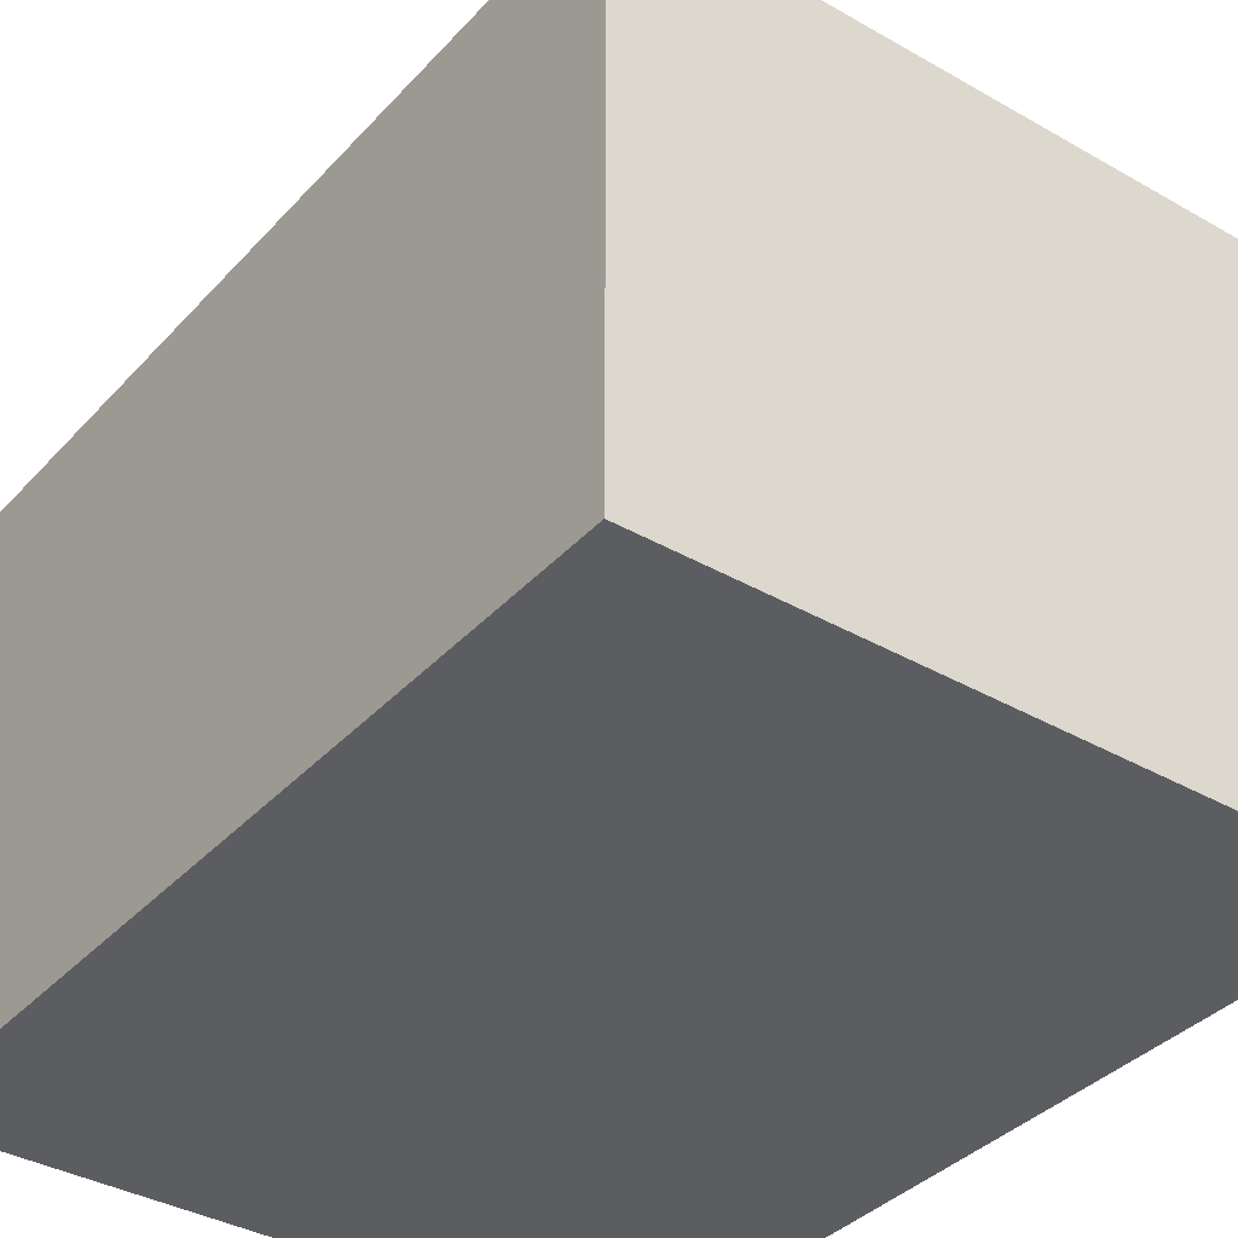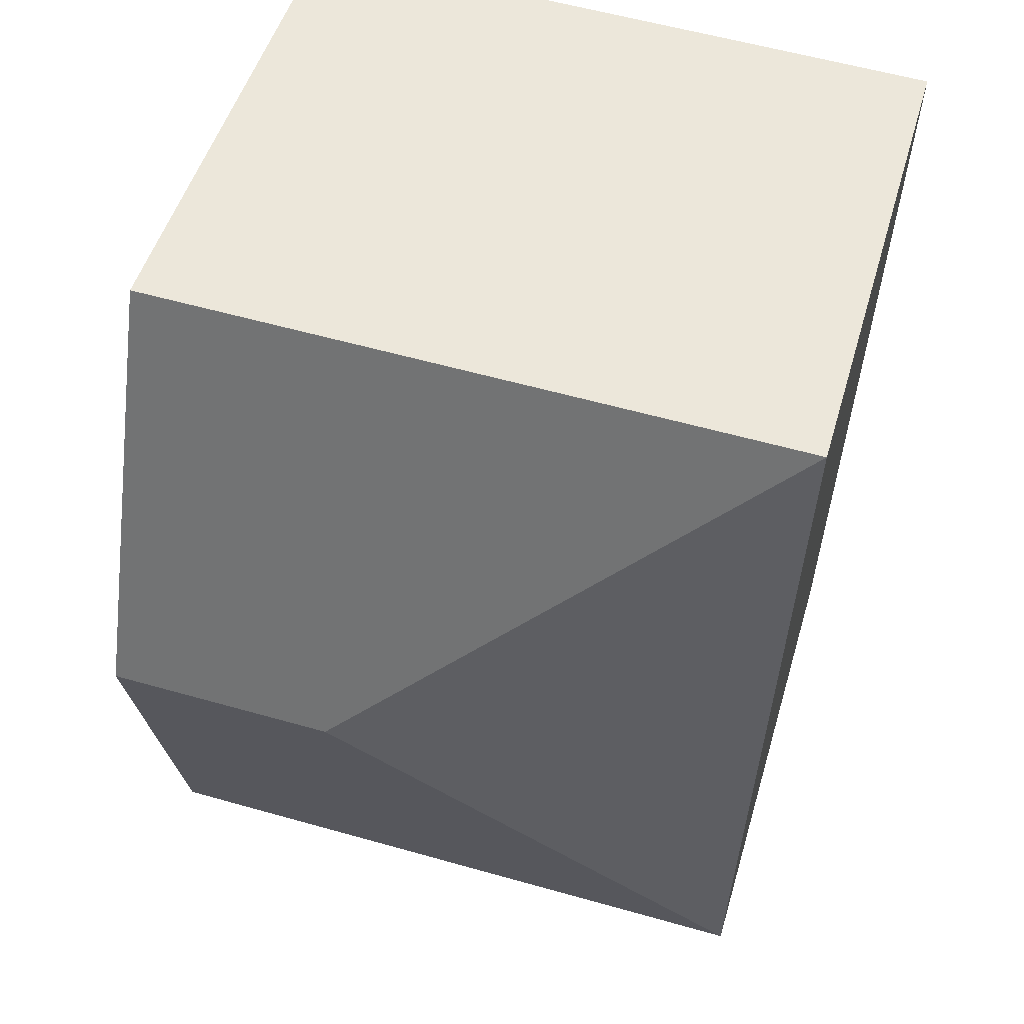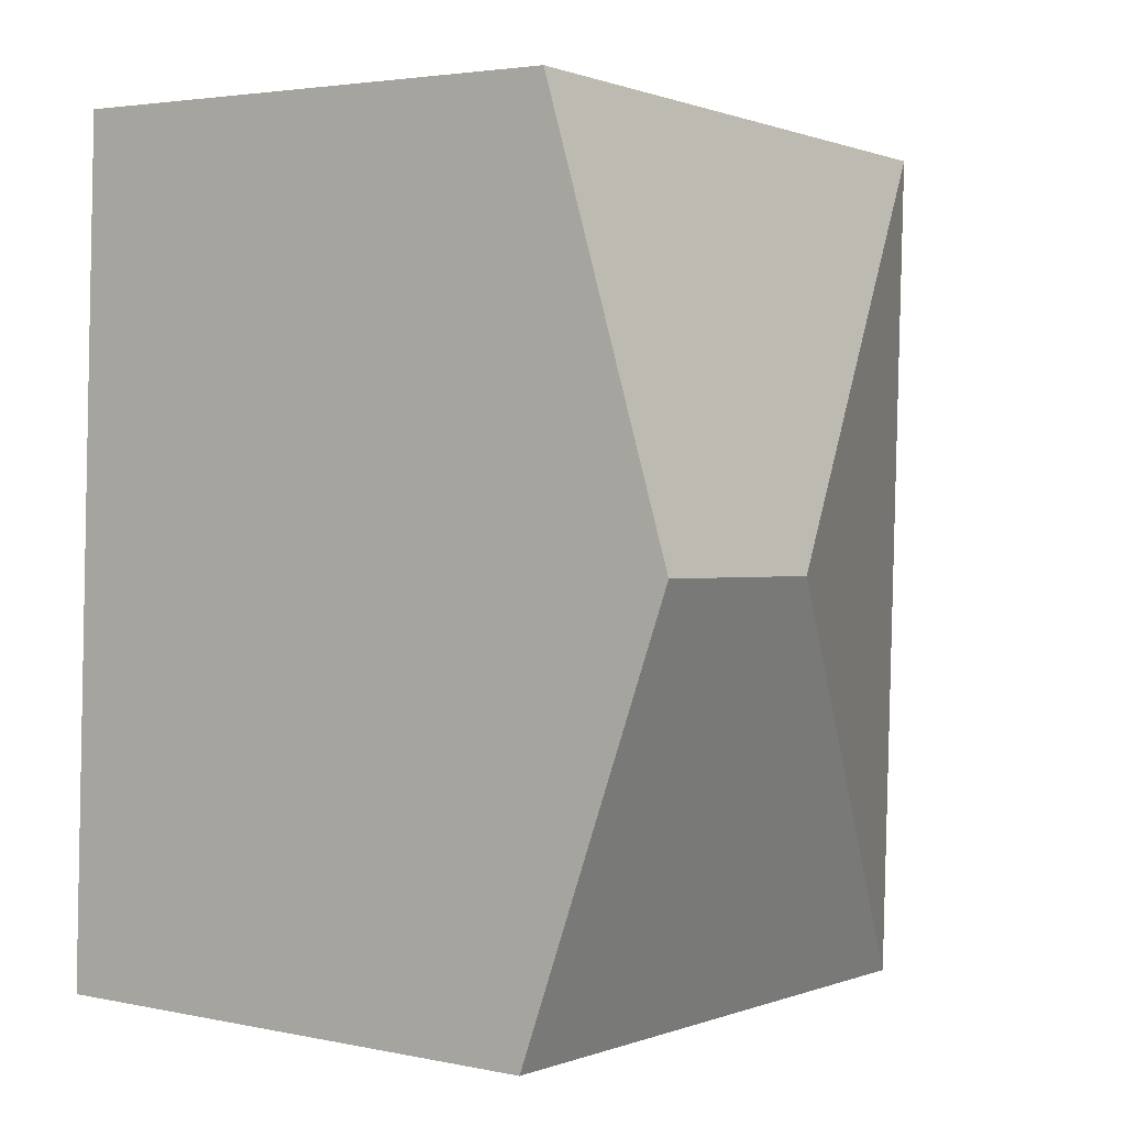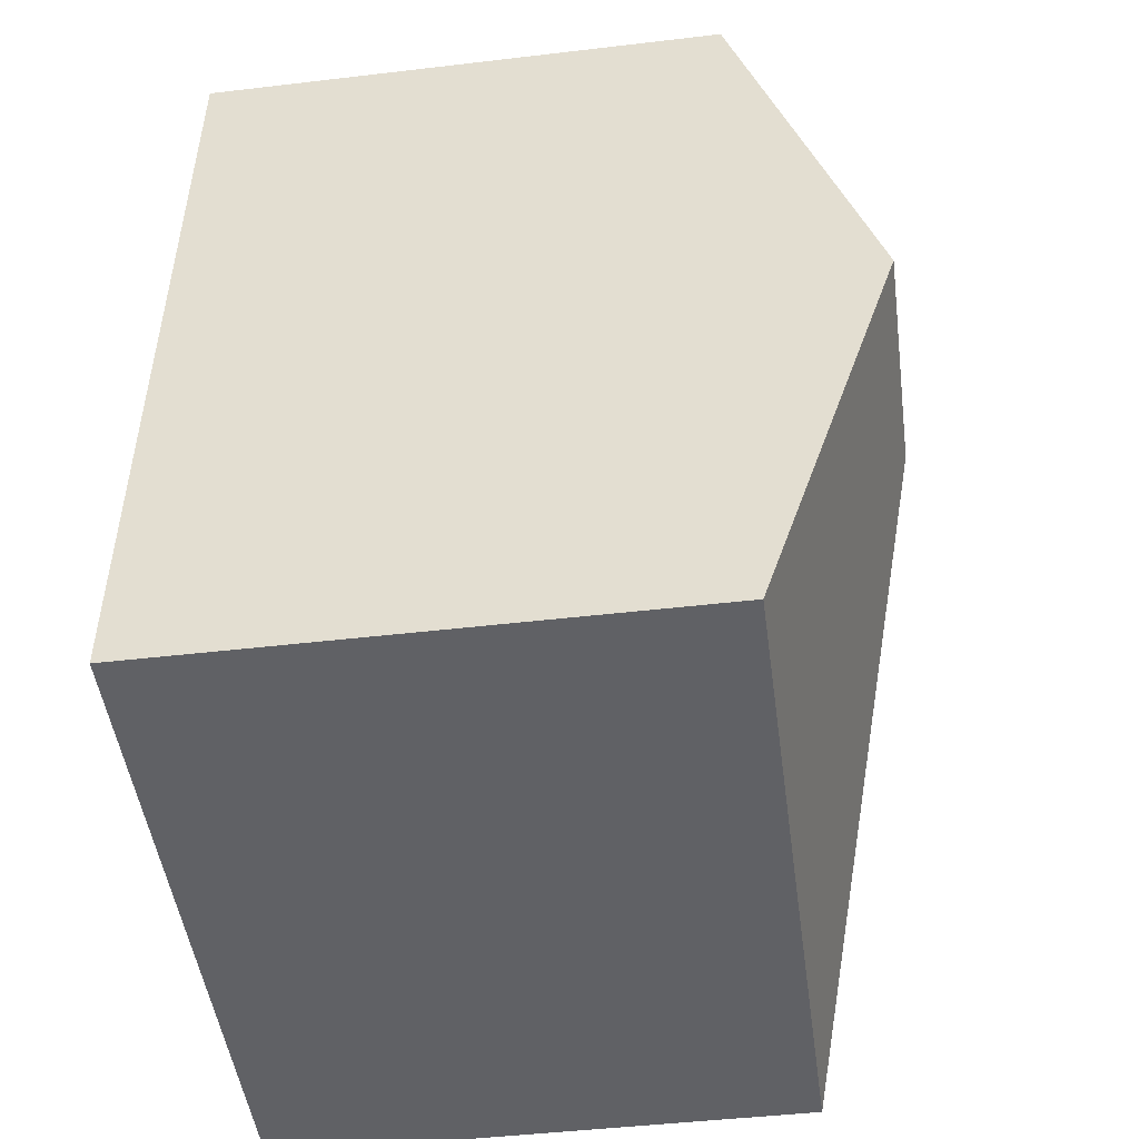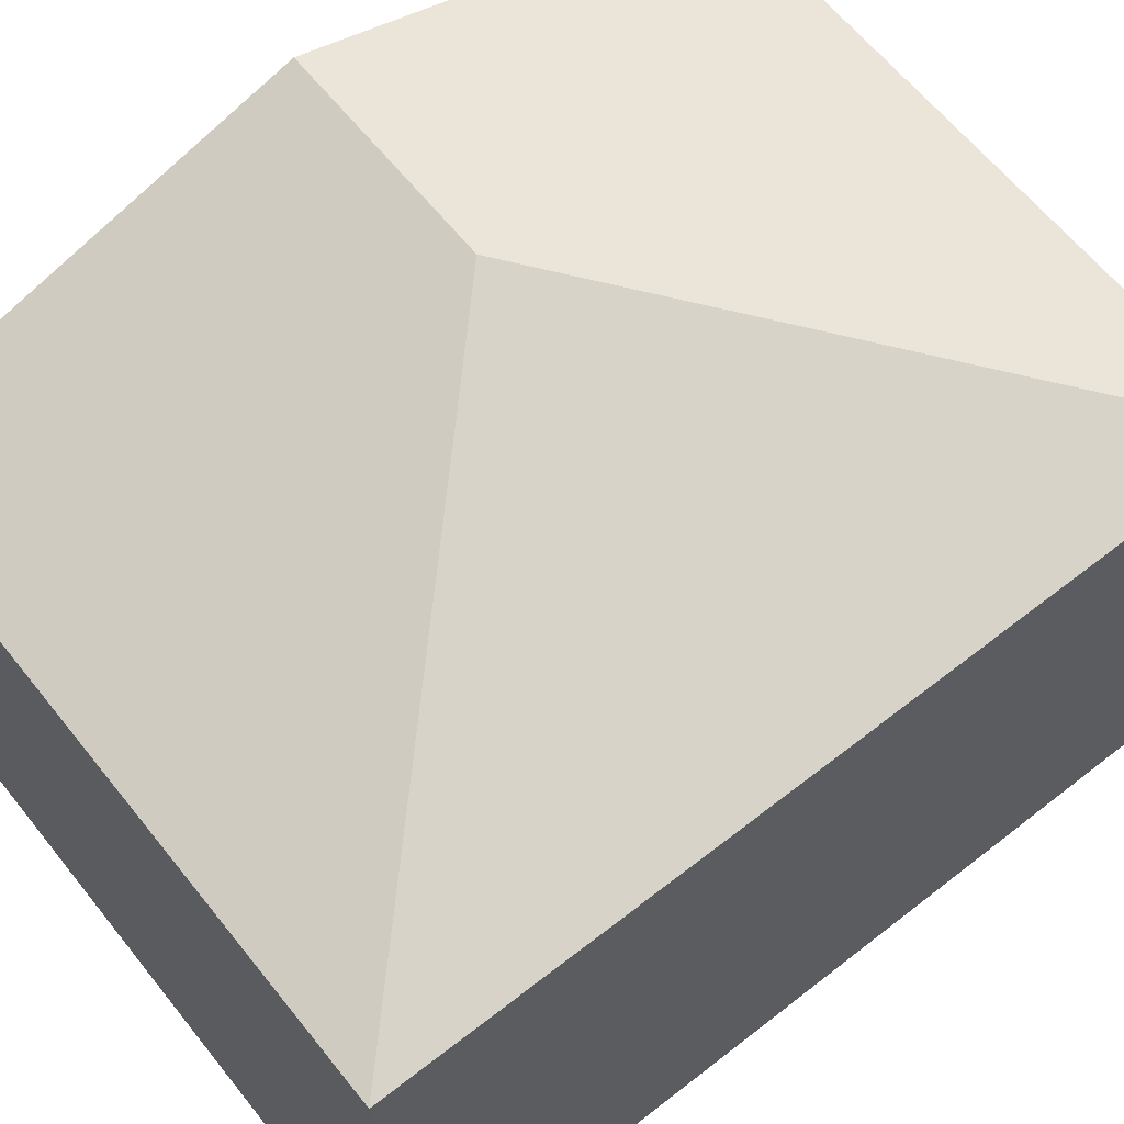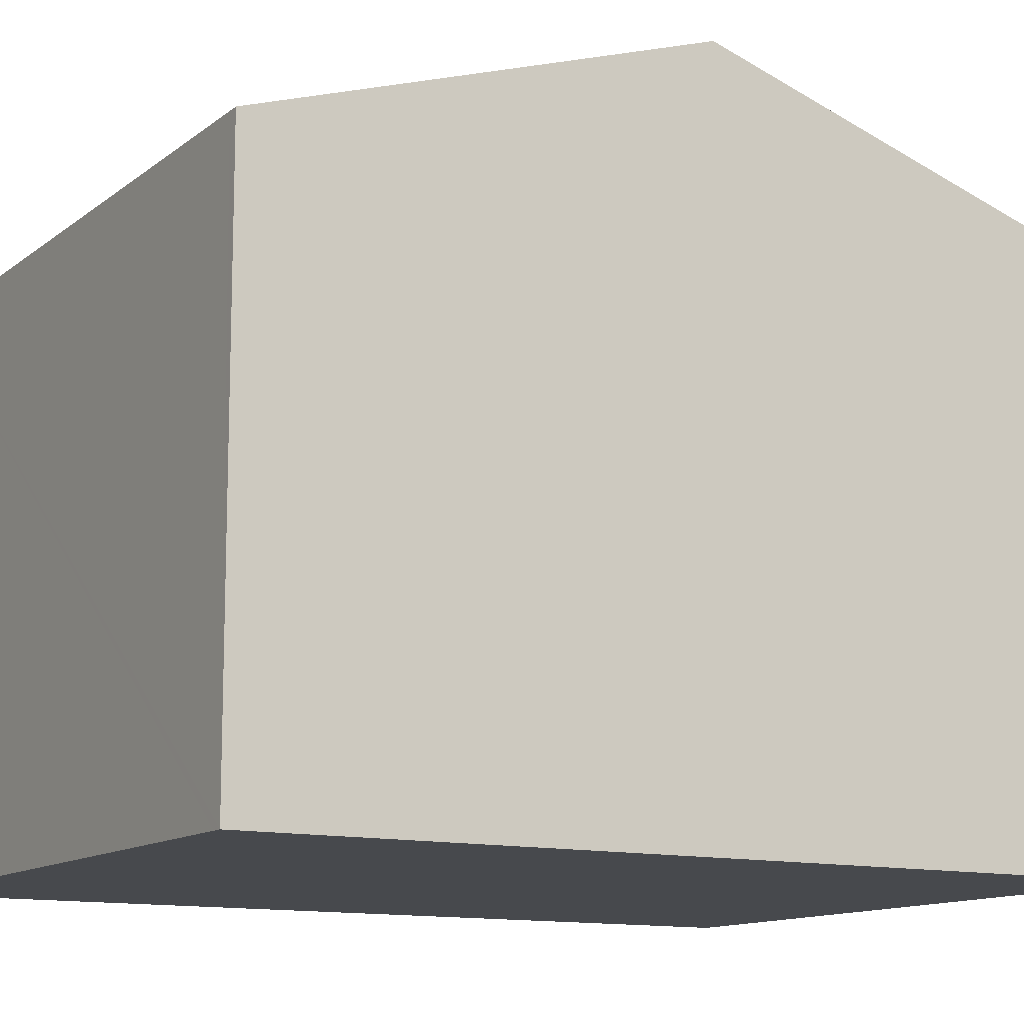
<metadata>
{"format":"obj","ext":"obj","renderer":"f3d","projection":"perspective","resolution":1024,"background":"white","views":[{"elev":-36.9,"azim":-38.9,"up":"+Y"},{"elev":50.0,"azim":-163.9,"up":"+Z"},{"elev":3.3,"azim":125.1,"up":"+Z"},{"elev":-46.0,"azim":97.7,"up":"+Z"},{"elev":62.4,"azim":-130.8,"up":"+Y"},{"elev":-12.3,"azim":57.2,"up":"+Y"}]}
</metadata>
<code>
v  5.729 8.627 -5.28
v  8.416 6.852 0.345
v  8.647 8.627 -5.159
v  8.281 6.852 0.339
v  0 6.851 4.195e-16
v  0.446 6.851 -11.01
v  8.878 6.851 -10.66
v  8.416 -2.113e-17 0.345
v  8.647 3.159e-16 -5.159
v  8.878 6.53e-16 -10.66
v  0.446 6.744e-16 -11.01
v  0 0 0
v  8.281 -2.076e-17 0.339
g defaultobject
f 1 2 3
f 2 1 4
f 4 1 5
f 6 3 7
f 3 6 1
f 1 6 5
f 8 3 2
f 3 8 7
f 7 8 9
f 7 9 10
f 10 6 7
f 6 10 11
f 11 5 6
f 5 11 12
f 4 8 2
f 8 4 5
f 8 5 13
f 13 5 12
f 9 11 10
f 11 9 12
f 12 9 13
f 13 9 8

</code>
